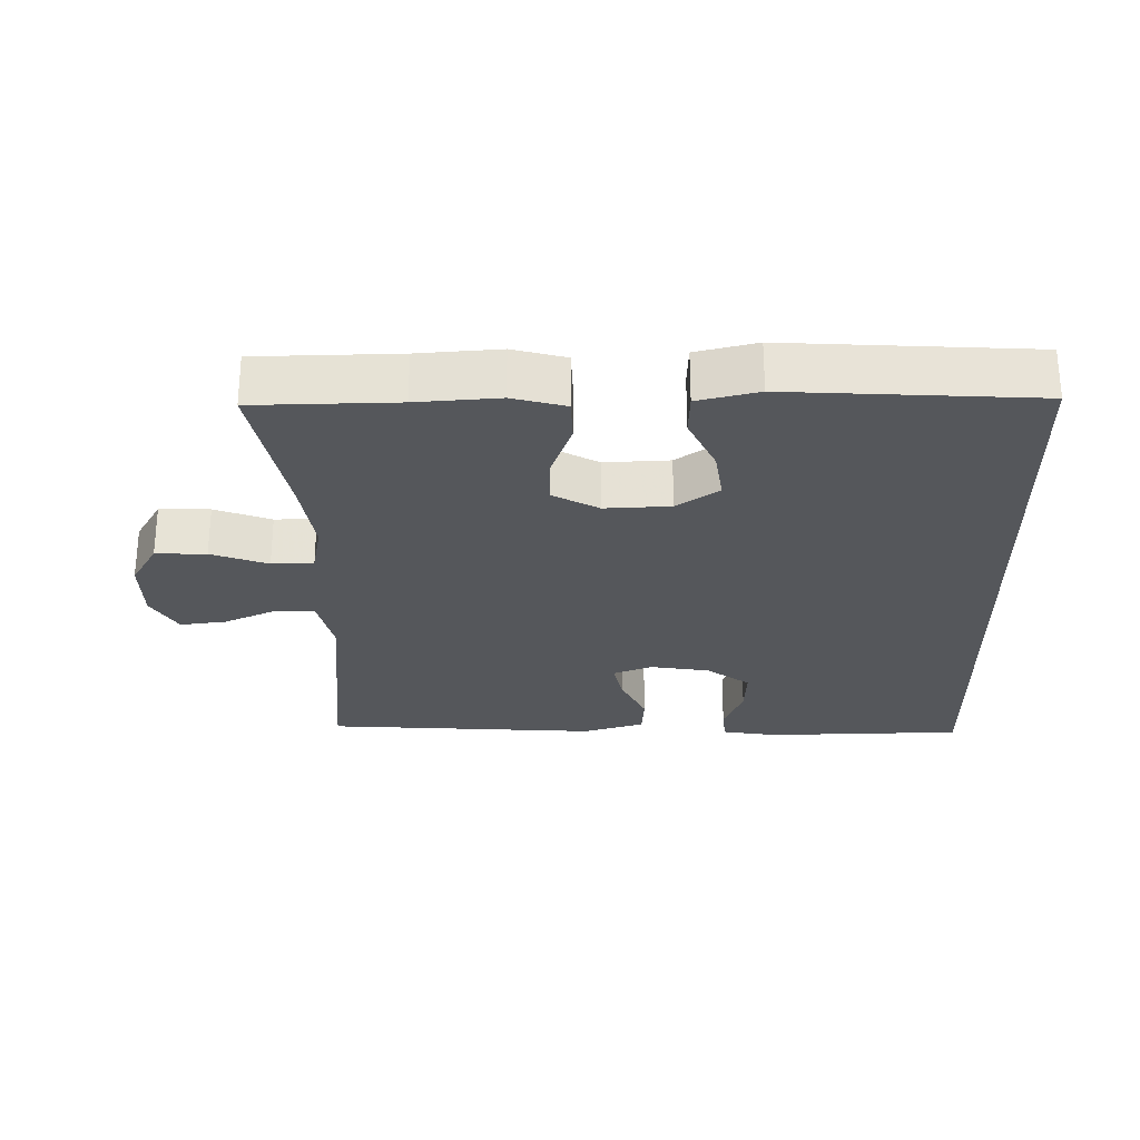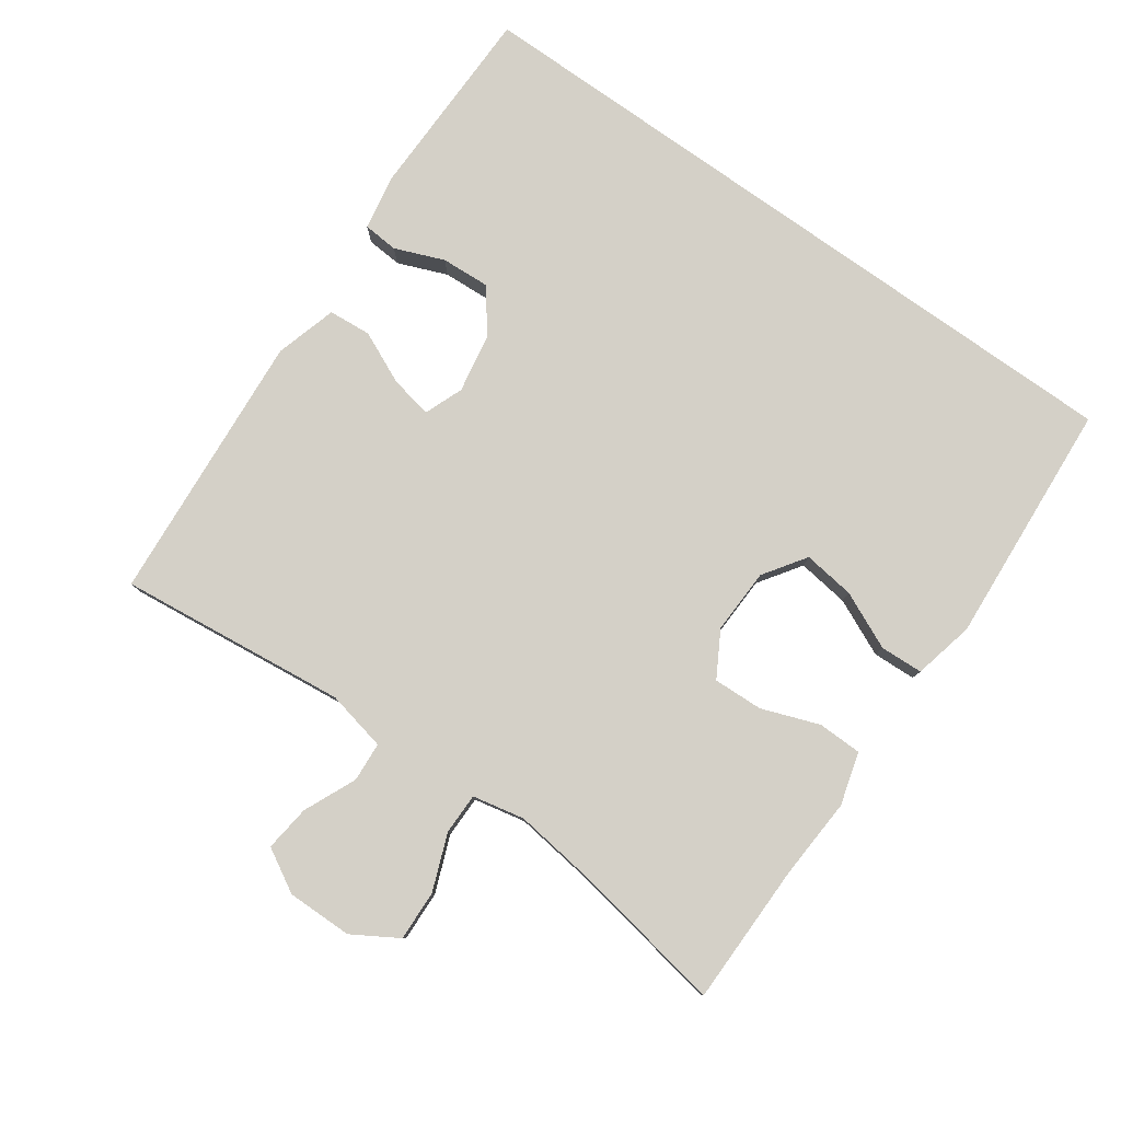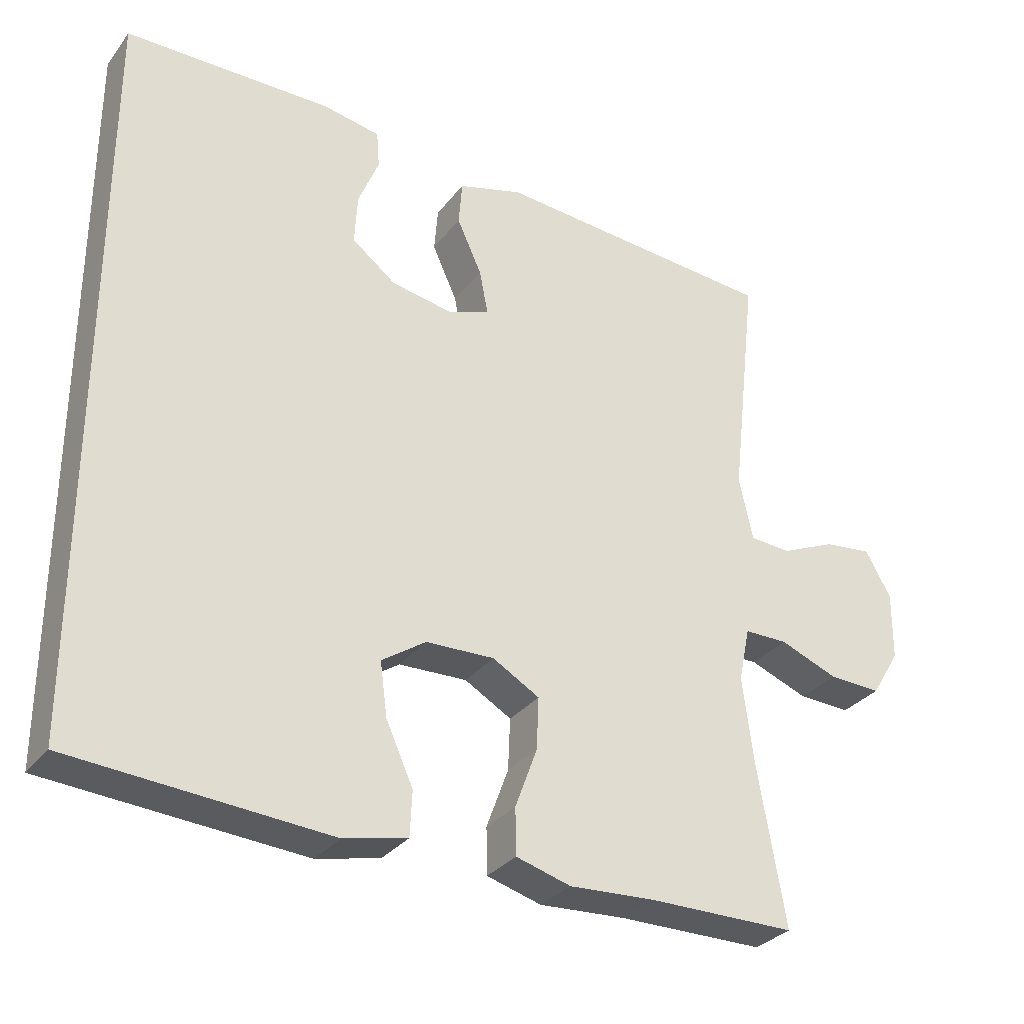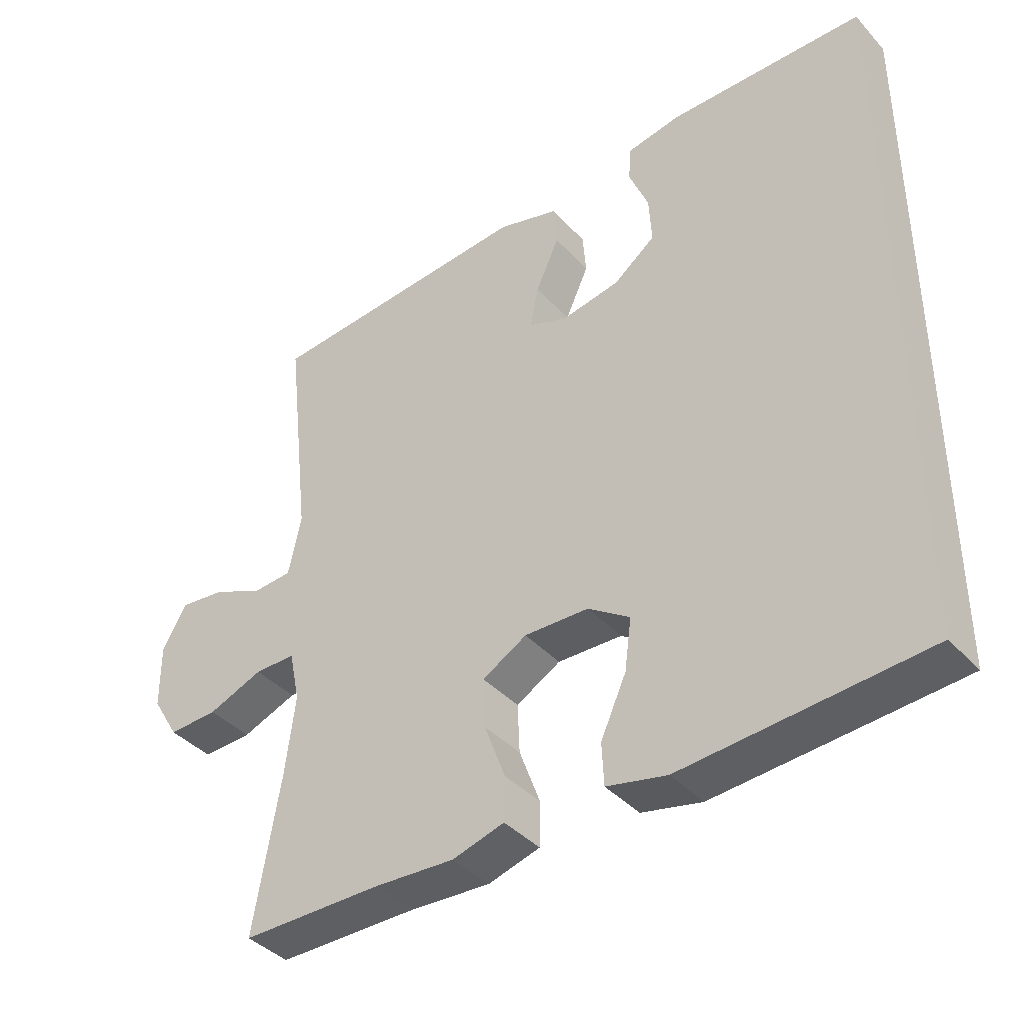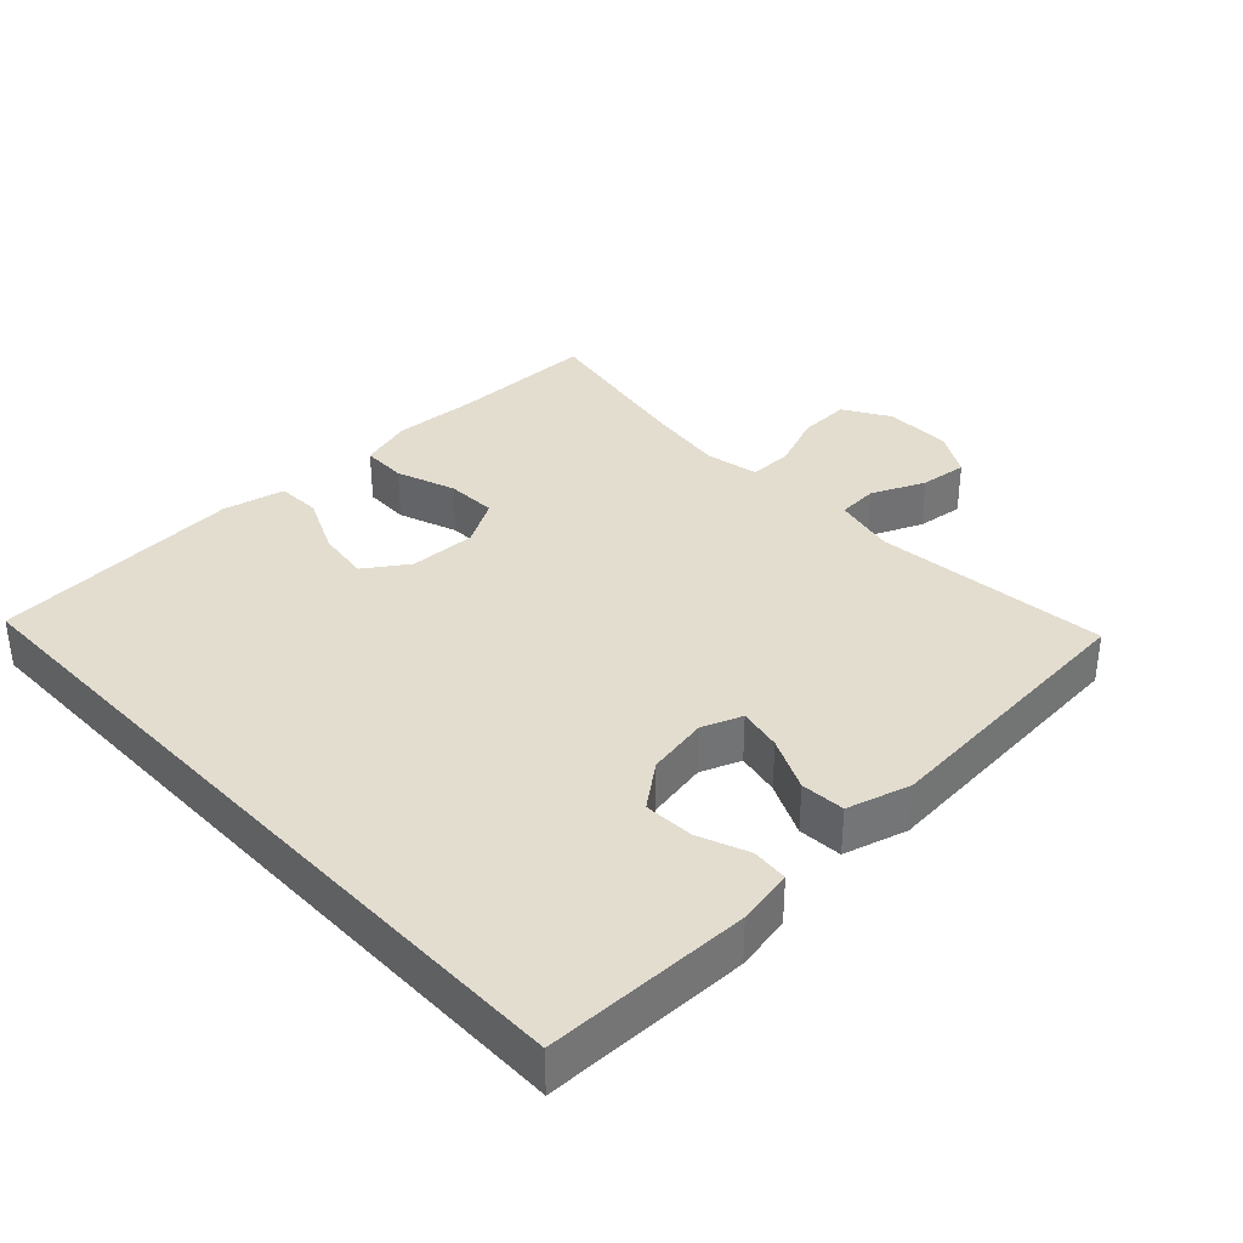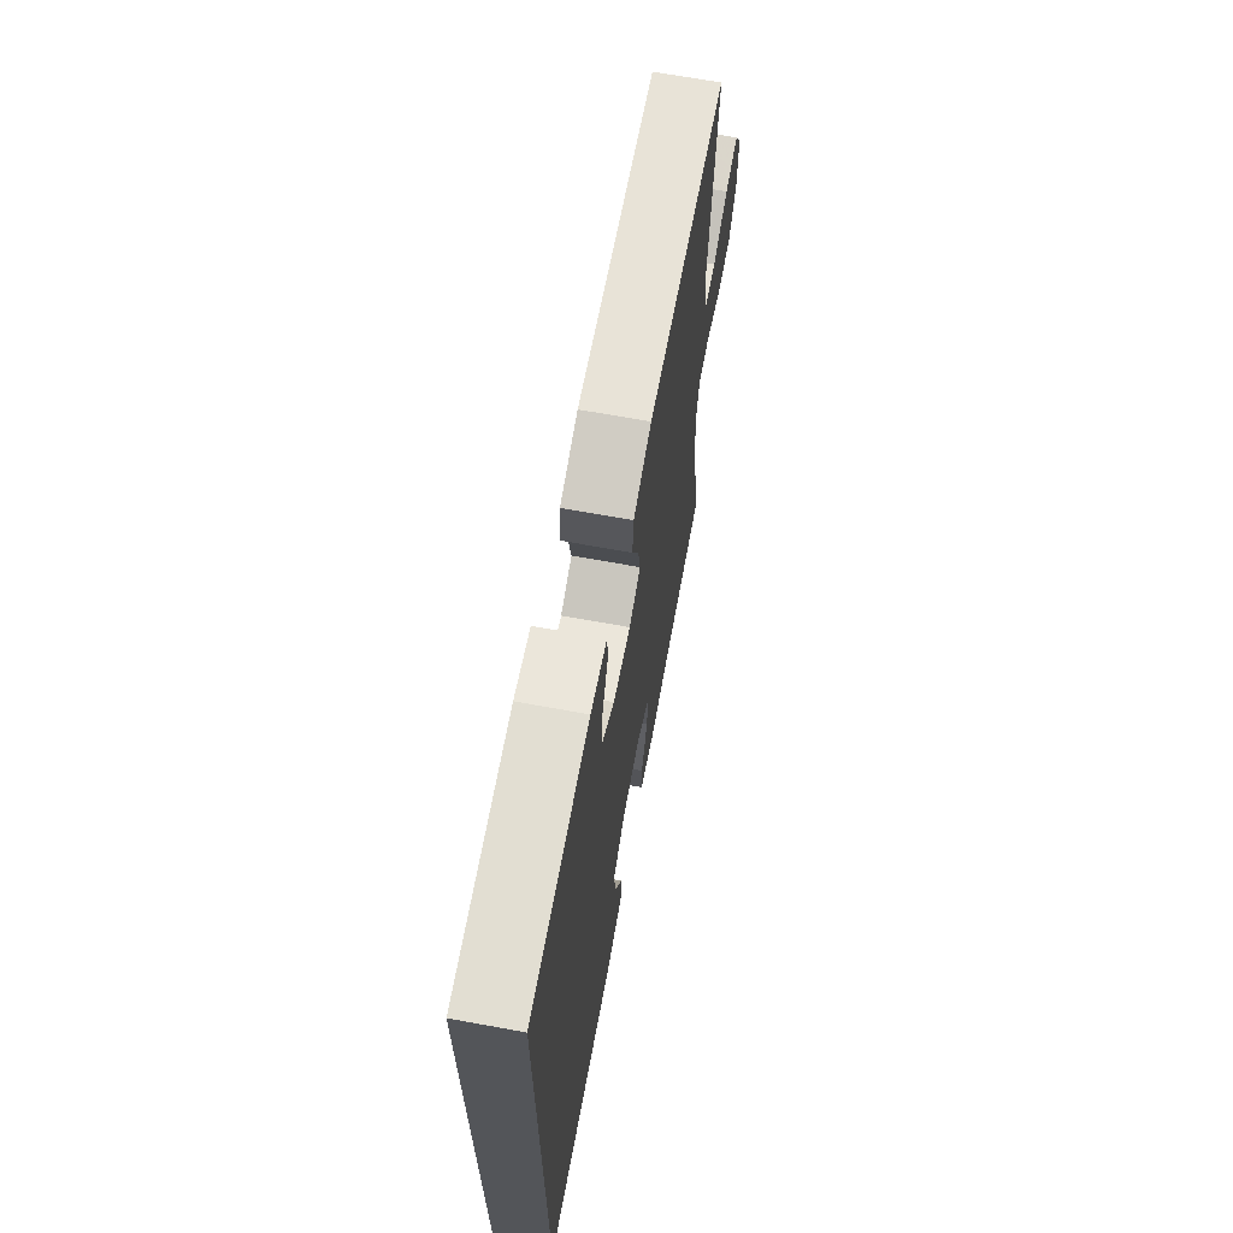
<metadata>
{"format":"obj","ext":"obj","renderer":"f3d","projection":"perspective","resolution":1024,"background":"white","views":[{"elev":-27.0,"azim":-178.4,"up":"+Y"},{"elev":79.9,"azim":125.4,"up":"+Y"},{"elev":-31.1,"azim":-30.7,"up":"+Z"},{"elev":-39.8,"azim":-142.4,"up":"+Z"},{"elev":35.5,"azim":-43.3,"up":"+Y"},{"elev":67.2,"azim":-79.6,"up":"+Z"}]}
</metadata>
<code>
v -0.5 0.07 -0.488
v -0.5 0.07 0.553
v -0.208 0.07 0.556
v -0.128 0.07 0.541
v -0.124 0.07 0.489
v -0.153 0.07 0.417
v -0.157 0.07 0.346
v -0.095 0.07 0.298
v -0.007 0.07 0.282
v 0.05 0.07 0.304
v 0.038 0.07 0.366
v 0.003 0.07 0.443
v 0.008 0.07 0.506
v 0.099 0.07 0.532
v 0.5 0.07 0.5
v 0.462 0.07 0.164
v 0.481 0.07 0.075
v 0.539 0.07 0.071
v 0.616 0.07 0.105
v 0.684 0.07 0.113
v 0.72 0.07 0.049
v 0.719 0.07 -0.047
v 0.679 0.07 -0.113
v 0.605 0.07 -0.11
v 0.523 0.07 -0.078
v 0.462 0.07 -0.078
v 0.446 0.07 -0.154
v 0.461 0.07 -0.272
v 0.5 0.07 -0.5
v 0.292 0.07 -0.501
v 0.172 0.07 -0.508
v 0.095 0.07 -0.486
v 0.094 0.07 -0.421
v 0.125 0.07 -0.337
v 0.128 0.07 -0.264
v 0.062 0.07 -0.226
v -0.034 0.07 -0.229
v -0.096 0.07 -0.271
v -0.086 0.07 -0.347
v -0.048 0.07 -0.431
v -0.051 0.07 -0.494
v -0.14 0.07 -0.514
v -0.5 0 -0.488
v -0.5 0 0.553
v -0.208 0 0.556
v -0.128 0 0.541
v -0.124 0 0.489
v -0.153 0 0.417
v -0.157 0 0.346
v -0.095 0 0.298
v -0.007 0 0.282
v 0.05 0 0.304
v 0.038 0 0.366
v 0.003 0 0.443
v 0.008 0 0.506
v 0.099 0 0.532
v 0.5 0 0.5
v 0.462 0 0.164
v 0.481 0 0.075
v 0.539 0 0.071
v 0.616 0 0.105
v 0.684 0 0.113
v 0.72 0 0.049
v 0.719 0 -0.047
v 0.679 0 -0.113
v 0.605 0 -0.11
v 0.523 0 -0.078
v 0.462 0 -0.078
v 0.446 0 -0.154
v 0.461 0 -0.272
v 0.5 0 -0.5
v 0.292 0 -0.501
v 0.172 0 -0.508
v 0.095 0 -0.486
v 0.094 0 -0.421
v 0.125 0 -0.337
v 0.128 0 -0.264
v 0.062 0 -0.226
v -0.034 0 -0.229
v -0.096 0 -0.271
v -0.086 0 -0.347
v -0.048 0 -0.431
v -0.051 0 -0.494
v -0.14 0 -0.514
f 39 40 41 42
f 38 39 42 1
f 37 38 1 2
f 36 37 2
f 35 36 2
f 31 32 33 34
f 30 31 34 35
f 28 29 30 35
f 27 28 35 2
f 22 23 24 25
f 22 25 26
f 21 22 26
f 18 19 20 21
f 17 18 21 26
f 16 17 26 27
f 14 15 16
f 11 12 13 14
f 10 11 14 16
f 9 10 16 27
f 3 4 5 6
f 3 6 7
f 2 3 7
f 27 2 7 8
f 8 9 27
f 84 83 82 81
f 43 84 81 80
f 44 43 80 79
f 44 79 78
f 44 78 77
f 76 75 74 73
f 77 76 73 72
f 77 72 71 70
f 44 77 70 69
f 67 66 65 64
f 68 67 64
f 68 64 63
f 63 62 61 60
f 68 63 60 59
f 69 68 59 58
f 58 57 56
f 56 55 54 53
f 58 56 53 52
f 69 58 52 51
f 48 47 46 45
f 49 48 45
f 49 45 44
f 50 49 44 69
f 69 51 50
f 1 43 44 2
f 2 44 45 3
f 3 45 46 4
f 4 46 47 5
f 5 47 48 6
f 6 48 49 7
f 7 49 50 8
f 8 50 51 9
f 9 51 52 10
f 10 52 53 11
f 11 53 54 12
f 12 54 55 13
f 13 55 56 14
f 14 56 57 15
f 15 57 58 16
f 16 58 59 17
f 17 59 60 18
f 18 60 61 19
f 19 61 62 20
f 20 62 63 21
f 21 63 64 22
f 22 64 65 23
f 23 65 66 24
f 24 66 67 25
f 25 67 68 26
f 26 68 69 27
f 27 69 70 28
f 28 70 71 29
f 29 71 72 30
f 30 72 73 31
f 31 73 74 32
f 32 74 75 33
f 33 75 76 34
f 34 76 77 35
f 35 77 78 36
f 36 78 79 37
f 37 79 80 38
f 38 80 81 39
f 39 81 82 40
f 40 82 83 41
f 41 83 84 42
f 42 84 43 1

</code>
